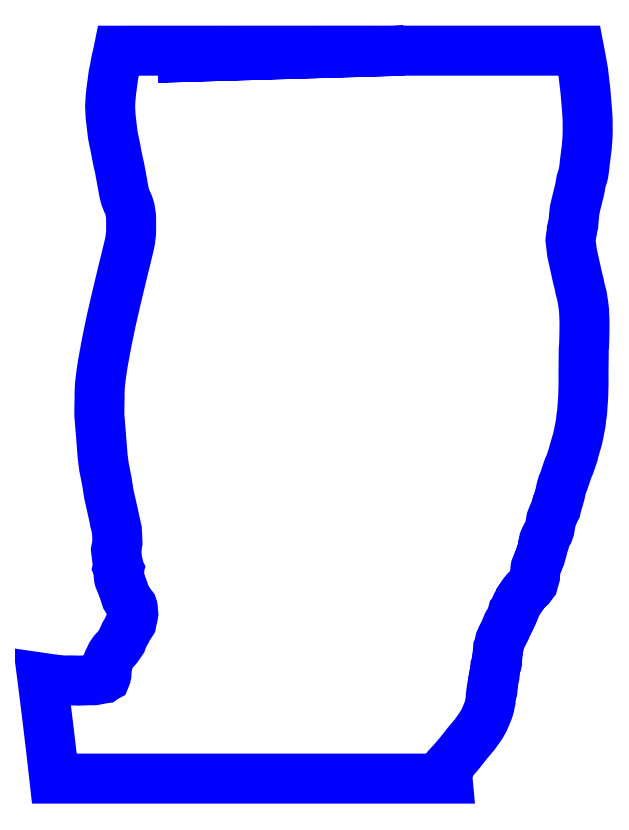
<metadata>
{"format":"dxf","ext":"dxf","renderer":"ezdxf+matplotlib","layout":"modelspace","background":"white","min_lineweight":24,"dpi":150}
</metadata>
<code>
0
SECTION
2
ENTITIES
0
POLYLINE
8
23_69000
0
VERTEX
8
23_69000
10
85.07
20
181.8
30
69
0
VERTEX
8
23_69000
10
52.29
20
181.8
30
69
0
VERTEX
8
23_69000
10
30.51
20
181.8
30
69
0
VERTEX
8
23_69000
10
30.11
20
181.8
30
69
0
VERTEX
8
23_69000
10
30.1
20
181.8
30
69
0
VERTEX
8
23_69000
10
29.97
20
181.2
30
69
0
VERTEX
8
23_69000
10
29.89
20
180.8
30
69
0
VERTEX
8
23_69000
10
29.6
20
179.6
30
69
0
VERTEX
8
23_69000
10
29.3
20
178.1
30
69
0
VERTEX
8
23_69000
10
29.16
20
177.2
30
69
0
VERTEX
8
23_69000
10
28.86
20
175.8
30
69
0
VERTEX
8
23_69000
10
28.73
20
174.9
30
69
0
VERTEX
8
23_69000
10
28.67
20
174.4
30
69
0
VERTEX
8
23_69000
10
28.29
20
171.6
30
69
0
VERTEX
8
23_69000
10
28.14
20
170
30
69
0
VERTEX
8
23_69000
10
28.06
20
168.5
30
69
0
VERTEX
8
23_69000
10
28.01
20
167.9
30
69
0
VERTEX
8
23_69000
10
28.09
20
166.1
30
69
0
VERTEX
8
23_69000
10
28.14
20
165.4
30
69
0
VERTEX
8
23_69000
10
28.24
20
164.4
30
69
0
VERTEX
8
23_69000
10
28.31
20
163.9
30
69
0
VERTEX
8
23_69000
10
28.58
20
161.5
30
69
0
VERTEX
8
23_69000
10
28.62
20
161.3
30
69
0
VERTEX
8
23_69000
10
28.69
20
160.8
30
69
0
VERTEX
8
23_69000
10
28.91
20
159.6
30
69
0
VERTEX
8
23_69000
10
29.39
20
157.3
30
69
0
VERTEX
8
23_69000
10
29.62
20
156
30
69
0
VERTEX
8
23_69000
10
30.04
20
154
30
69
0
VERTEX
8
23_69000
10
30.21
20
153.2
30
69
0
VERTEX
8
23_69000
10
30.37
20
152.5
30
69
0
VERTEX
8
23_69000
10
30.61
20
151.2
30
69
0
VERTEX
8
23_69000
10
31.5
20
146.4
30
69
0
VERTEX
8
23_69000
10
31.82
20
145.2
30
69
0
VERTEX
8
23_69000
10
32.27
20
144
30
69
0
VERTEX
8
23_69000
10
32.51
20
143.6
30
69
0
VERTEX
8
23_69000
10
32.65
20
143.2
30
69
0
VERTEX
8
23_69000
10
32.96
20
142.2
30
69
0
VERTEX
8
23_69000
10
33.25
20
140.5
30
69
0
VERTEX
8
23_69000
10
33.24
20
140.4
30
69
0
VERTEX
8
23_69000
10
33.26
20
139.6
30
69
0
VERTEX
8
23_69000
10
33.27
20
137.1
30
69
0
VERTEX
8
23_69000
10
33.22
20
135.9
30
69
0
VERTEX
8
23_69000
10
33.13
20
135.3
30
69
0
VERTEX
8
23_69000
10
33.03
20
134.4
30
69
0
VERTEX
8
23_69000
10
32.93
20
133.9
30
69
0
VERTEX
8
23_69000
10
32.76
20
133.1
30
69
0
VERTEX
8
23_69000
10
32.28
20
131.1
30
69
0
VERTEX
8
23_69000
10
31.73
20
128.9
30
69
0
VERTEX
8
23_69000
10
31.64
20
128.5
30
69
0
VERTEX
8
23_69000
10
31.4
20
127.6
30
69
0
VERTEX
8
23_69000
10
30.05
20
122
30
69
0
VERTEX
8
23_69000
10
29.42
20
119.3
30
69
0
VERTEX
8
23_69000
10
28.67
20
115.9
30
69
0
VERTEX
8
23_69000
10
28.26
20
114.2
30
69
0
VERTEX
8
23_69000
10
27.61
20
111
30
69
0
VERTEX
8
23_69000
10
27.41
20
110
30
69
0
VERTEX
8
23_69000
10
27.09
20
108.5
30
69
0
VERTEX
8
23_69000
10
26.39
20
104.8
30
69
0
VERTEX
8
23_69000
10
26.2
20
103.7
30
69
0
VERTEX
8
23_69000
10
25.82
20
101.2
30
69
0
VERTEX
8
23_69000
10
25.59
20
99.29
30
69
0
VERTEX
8
23_69000
10
25.45
20
97.92
30
69
0
VERTEX
8
23_69000
10
25.39
20
96.3
30
69
0
VERTEX
8
23_69000
10
25.38
20
94.56
30
69
0
VERTEX
8
23_69000
10
25.33
20
92.04
30
69
0
VERTEX
8
23_69000
10
25.34
20
90.6
30
69
0
VERTEX
8
23_69000
10
25.69
20
86.64
30
69
0
VERTEX
8
23_69000
10
25.73
20
85.88
30
69
0
VERTEX
8
23_69000
10
26.15
20
80.52
30
69
0
VERTEX
8
23_69000
10
26.39
20
78.47
30
69
0
VERTEX
8
23_69000
10
26.38
20
78.42
30
69
0
VERTEX
8
23_69000
10
26.48
20
77.85
30
69
0
VERTEX
8
23_69000
10
26.77
20
76.46
30
69
0
VERTEX
8
23_69000
10
27.25
20
73.94
30
69
0
VERTEX
8
23_69000
10
27.53
20
72.02
30
69
0
VERTEX
8
23_69000
10
27.7
20
71.08
30
69
0
VERTEX
8
23_69000
10
28.1
20
69.37
30
69
0
VERTEX
8
23_69000
10
28.15
20
69.09
30
69
0
VERTEX
8
23_69000
10
28.27
20
68.52
30
69
0
VERTEX
8
23_69000
10
28.48
20
67.72
30
69
0
VERTEX
8
23_69000
10
28.55
20
67.22
30
69
0
VERTEX
8
23_69000
10
29.03
20
65.13
30
69
0
VERTEX
8
23_69000
10
29.17
20
64.3
30
69
0
VERTEX
8
23_69000
10
29.31
20
63.83
30
69
0
VERTEX
8
23_69000
10
29.7
20
62.08
30
69
0
VERTEX
8
23_69000
10
29.71
20
61.69
30
69
0
VERTEX
8
23_69000
10
29.78
20
61.03
30
69
0
VERTEX
8
23_69000
10
29.77
20
60.91
30
69
0
VERTEX
8
23_69000
10
29.79
20
60.58
30
69
0
VERTEX
8
23_69000
10
29.85
20
58.97
30
69
0
VERTEX
8
23_69000
10
29.49
20
57.1
30
69
0
VERTEX
8
23_69000
10
29.66
20
55.64
30
69
0
VERTEX
8
23_69000
10
29.66
20
55.55
30
69
0
VERTEX
8
23_69000
10
29.89
20
53.79
30
69
0
VERTEX
8
23_69000
10
29.94
20
53.65
30
69
0
VERTEX
8
23_69000
10
29.96
20
53.35
30
69
0
VERTEX
8
23_69000
10
30.05
20
52.71
30
69
0
VERTEX
8
23_69000
10
30.11
20
52.59
30
69
0
VERTEX
8
23_69000
10
30.07
20
52.47
30
69
0
VERTEX
8
23_69000
10
30.17
20
52.22
30
69
0
VERTEX
8
23_69000
10
30.21
20
51.98
30
69
0
VERTEX
8
23_69000
10
30.16
20
51.82
30
69
0
VERTEX
8
23_69000
10
30.19
20
51.23
30
69
0
VERTEX
8
23_69000
10
30.16
20
50.81
30
69
0
VERTEX
8
23_69000
10
30.19
20
50.66
30
69
0
VERTEX
8
23_69000
10
30.23
20
50.07
30
69
0
VERTEX
8
23_69000
10
30.3
20
49.81
30
69
0
VERTEX
8
23_69000
10
30.68
20
48.9
30
69
0
VERTEX
8
23_69000
10
30.79
20
48.72
30
69
0
VERTEX
8
23_69000
10
31.01
20
48.05
30
69
0
VERTEX
8
23_69000
10
31.47
20
46.81
30
69
0
VERTEX
8
23_69000
10
31.91
20
45.41
30
69
0
VERTEX
8
23_69000
10
32.01
20
45.15
30
69
0
VERTEX
8
23_69000
10
32.22
20
44.84
30
69
0
VERTEX
8
23_69000
10
32.42
20
44.45
30
69
0
VERTEX
8
23_69000
10
32.57
20
44.19
30
69
0
VERTEX
8
23_69000
10
32.86
20
43.93
30
69
0
VERTEX
8
23_69000
10
33.06
20
43.73
30
69
0
VERTEX
8
23_69000
10
33.56
20
43.06
30
69
0
VERTEX
8
23_69000
10
33.65
20
42.81
30
69
0
VERTEX
8
23_69000
10
33.68
20
42.61
30
69
0
VERTEX
8
23_69000
10
33.69
20
42.53
30
69
0
VERTEX
8
23_69000
10
33.7
20
42.07
30
69
0
VERTEX
8
23_69000
10
33.8
20
41.15
30
69
0
VERTEX
8
23_69000
10
33.65
20
40.23
30
69
0
VERTEX
8
23_69000
10
33.46
20
39.52
30
69
0
VERTEX
8
23_69000
10
33.37
20
39
30
69
0
VERTEX
8
23_69000
10
33.34
20
38.93
30
69
0
VERTEX
8
23_69000
10
33.1
20
38.56
30
69
0
VERTEX
8
23_69000
10
33.06
20
38.48
30
69
0
VERTEX
8
23_69000
10
32.96
20
38.32
30
69
0
VERTEX
8
23_69000
10
32.57
20
37.83
30
69
0
VERTEX
8
23_69000
10
32.22
20
37.06
30
69
0
VERTEX
8
23_69000
10
32.12
20
36.88
30
69
0
VERTEX
8
23_69000
10
32.04
20
36.76
30
69
0
VERTEX
8
23_69000
10
31.64
20
36.09
30
69
0
VERTEX
8
23_69000
10
31.11
20
34.88
30
69
0
VERTEX
8
23_69000
10
30.93
20
34.39
30
69
0
VERTEX
8
23_69000
10
30.38
20
33.55
30
69
0
VERTEX
8
23_69000
10
30.17
20
33.28
30
69
0
VERTEX
8
23_69000
10
29.89
20
32.85
30
69
0
VERTEX
8
23_69000
10
29.61
20
32.52
30
69
0
VERTEX
8
23_69000
10
29.11
20
32.03
30
69
0
VERTEX
8
23_69000
10
28.8
20
31.67
30
69
0
VERTEX
8
23_69000
10
28.28
20
30.9
30
69
0
VERTEX
8
23_69000
10
27.8
20
29.84
30
69
0
VERTEX
8
23_69000
10
27.58
20
29.46
30
69
0
VERTEX
8
23_69000
10
27.44
20
29.09
30
69
0
VERTEX
8
23_69000
10
27.32
20
28.43
30
69
0
VERTEX
8
23_69000
10
27.23
20
27.78
30
69
0
VERTEX
8
23_69000
10
27.15
20
27.34
30
69
0
VERTEX
8
23_69000
10
27.14
20
26.7
30
69
0
VERTEX
8
23_69000
10
27.1
20
26
30
69
0
VERTEX
8
23_69000
10
27.02
20
25.65
30
69
0
VERTEX
8
23_69000
10
26.89
20
25.34
30
69
0
VERTEX
8
23_69000
10
26.53
20
25.14
30
69
0
VERTEX
8
23_69000
10
26.33
20
24.99
30
69
0
VERTEX
8
23_69000
10
26.16
20
24.97
30
69
0
VERTEX
8
23_69000
10
24.03
20
24.57
30
69
0
VERTEX
8
23_69000
10
23.73
20
24.56
30
69
0
VERTEX
8
23_69000
10
23.28
20
24.58
30
69
0
VERTEX
8
23_69000
10
20.32
20
24.47
30
69
0
VERTEX
8
23_69000
10
18.93
20
24.5
30
69
0
VERTEX
8
23_69000
10
18.33
20
24.53
30
69
0
VERTEX
8
23_69000
10
16.66
20
24.5
30
69
0
VERTEX
8
23_69000
10
16.48
20
24.52
30
69
0
VERTEX
8
23_69000
10
16.14
20
24.5
30
69
0
VERTEX
8
23_69000
10
15.58
20
24.57
30
69
0
VERTEX
8
23_69000
10
15.39
20
24.57
30
69
0
VERTEX
8
23_69000
10
15.09
20
24.62
30
69
0
VERTEX
8
23_69000
10
14.25
20
24.7
30
69
0
VERTEX
8
23_69000
10
12.38
20
24.97
30
69
0
VERTEX
8
23_69000
10
12.19
20
25.01
30
69
0
VERTEX
8
23_69000
10
11.26
20
25.16
30
69
0
VERTEX
8
23_69000
10
11.07
20
25.18
30
69
0
VERTEX
8
23_69000
10
11.14
20
24.61
30
69
0
VERTEX
8
23_69000
10
11.19
20
24.29
30
69
0
VERTEX
8
23_69000
10
11.43
20
22.37
30
69
0
VERTEX
8
23_69000
10
11.47
20
22.02
30
69
0
VERTEX
8
23_69000
10
11.67
20
20.44
30
69
0
VERTEX
8
23_69000
10
11.78
20
19.44
30
69
0
VERTEX
8
23_69000
10
11.99
20
17.88
30
69
0
VERTEX
8
23_69000
10
12.06
20
17.19
30
69
0
VERTEX
8
23_69000
10
12.42
20
14.37
30
69
0
VERTEX
8
23_69000
10
12.94
20
10.09
30
69
0
VERTEX
8
23_69000
10
13.5
20
5.314
30
69
0
VERTEX
8
23_69000
10
13.59
20
4.438
30
69
0
VERTEX
8
23_69000
10
13.99
20
1.031
30
69
0
VERTEX
8
23_69000
10
14.09
20
0.006
30
69
0
VERTEX
8
23_69000
10
112.3
20
0.006
30
69
0
VERTEX
8
23_69000
10
112.2
20
0.659
30
69
0
VERTEX
8
23_69000
10
112.1
20
1.111
30
69
0
VERTEX
8
23_69000
10
112.1
20
1.281
30
69
0
VERTEX
8
23_69000
10
112.1
20
2.166
30
69
0
VERTEX
8
23_69000
10
112.1
20
2.366
30
69
0
VERTEX
8
23_69000
10
112.1
20
2.65
30
69
0
VERTEX
8
23_69000
10
112.3
20
2.93
30
69
0
VERTEX
8
23_69000
10
112.4
20
3.143
30
69
0
VERTEX
8
23_69000
10
112.8
20
3.545
30
69
0
VERTEX
8
23_69000
10
113.1
20
3.836
30
69
0
VERTEX
8
23_69000
10
113.6
20
4.418
30
69
0
VERTEX
8
23_69000
10
115.1
20
6.135
30
69
0
VERTEX
8
23_69000
10
115.3
20
6.33
30
69
0
VERTEX
8
23_69000
10
115.6
20
6.789
30
69
0
VERTEX
8
23_69000
10
116.2
20
7.57
30
69
0
VERTEX
8
23_69000
10
116.6
20
7.971
30
69
0
VERTEX
8
23_69000
10
116.8
20
8.279
30
69
0
VERTEX
8
23_69000
10
117.2
20
8.794
30
69
0
VERTEX
8
23_69000
10
117.4
20
9.007
30
69
0
VERTEX
8
23_69000
10
118.4
20
10.2
30
69
0
VERTEX
8
23_69000
10
118.9
20
10.74
30
69
0
VERTEX
8
23_69000
10
119.1
20
11.07
30
69
0
VERTEX
8
23_69000
10
120.6
20
13.25
30
69
0
VERTEX
8
23_69000
10
120.9
20
13.67
30
69
0
VERTEX
8
23_69000
10
121.1
20
13.97
30
69
0
VERTEX
8
23_69000
10
121.3
20
14.37
30
69
0
VERTEX
8
23_69000
10
121.4
20
14.51
30
69
0
VERTEX
8
23_69000
10
121.9
20
15.59
30
69
0
VERTEX
8
23_69000
10
121.9
20
15.76
30
69
0
VERTEX
8
23_69000
10
122.1
20
16.2
30
69
0
VERTEX
8
23_69000
10
122.1
20
16.31
30
69
0
VERTEX
8
23_69000
10
122.5
20
17.16
30
69
0
VERTEX
8
23_69000
10
122.8
20
18.12
30
69
0
VERTEX
8
23_69000
10
122.8
20
18.23
30
69
0
VERTEX
8
23_69000
10
122.9
20
18.99
30
69
0
VERTEX
8
23_69000
10
122.9
20
19.07
30
69
0
VERTEX
8
23_69000
10
123
20
19.51
30
69
0
VERTEX
8
23_69000
10
123
20
19.77
30
69
0
VERTEX
8
23_69000
10
123.1
20
20.23
30
69
0
VERTEX
8
23_69000
10
123.1
20
20.66
30
69
0
VERTEX
8
23_69000
10
123.2
20
21.51
30
69
0
VERTEX
8
23_69000
10
123.2
20
21.63
30
69
0
VERTEX
8
23_69000
10
123.3
20
22.6
30
69
0
VERTEX
8
23_69000
10
123.4
20
22.7
30
69
0
VERTEX
8
23_69000
10
123.6
20
24.06
30
69
0
VERTEX
8
23_69000
10
123.6
20
24.14
30
69
0
VERTEX
8
23_69000
10
123.6
20
24.16
30
69
0
VERTEX
8
23_69000
10
123.7
20
24.21
30
69
0
VERTEX
8
23_69000
10
123.7
20
24.54
30
69
0
VERTEX
8
23_69000
10
123.9
20
25
30
69
0
VERTEX
8
23_69000
10
123.9
20
25.34
30
69
0
VERTEX
8
23_69000
10
124
20
25.73
30
69
0
VERTEX
8
23_69000
10
124.1
20
26.53
30
69
0
VERTEX
8
23_69000
10
124.1
20
26.76
30
69
0
VERTEX
8
23_69000
10
124.1
20
26.88
30
69
0
VERTEX
8
23_69000
10
124.2
20
27.66
30
69
0
VERTEX
8
23_69000
10
124.2
20
28.01
30
69
0
VERTEX
8
23_69000
10
124.4
20
28.51
30
69
0
VERTEX
8
23_69000
10
124.4
20
28.55
30
69
0
VERTEX
8
23_69000
10
124.6
20
28.9
30
69
0
VERTEX
8
23_69000
10
124.6
20
28.99
30
69
0
VERTEX
8
23_69000
10
124.6
20
29.05
30
69
0
VERTEX
8
23_69000
10
124.7
20
30.46
30
69
0
VERTEX
8
23_69000
10
124.8
20
30.98
30
69
0
VERTEX
8
23_69000
10
124.9
20
32.56
30
69
0
VERTEX
8
23_69000
10
125
20
32.89
30
69
0
VERTEX
8
23_69000
10
125.2
20
33.33
30
69
0
VERTEX
8
23_69000
10
125.4
20
34.45
30
69
0
VERTEX
8
23_69000
10
125.8
20
35.31
30
69
0
VERTEX
8
23_69000
10
126.5
20
36.68
30
69
0
VERTEX
8
23_69000
10
126.5
20
36.71
30
69
0
VERTEX
8
23_69000
10
126.8
20
37.35
30
69
0
VERTEX
8
23_69000
10
127
20
37.75
30
69
0
VERTEX
8
23_69000
10
127
20
37.93
30
69
0
VERTEX
8
23_69000
10
127.2
20
38.51
30
69
0
VERTEX
8
23_69000
10
127.4
20
38.79
30
69
0
VERTEX
8
23_69000
10
127.7
20
39.18
30
69
0
VERTEX
8
23_69000
10
127.8
20
39.51
30
69
0
VERTEX
8
23_69000
10
128.3
20
40.59
30
69
0
VERTEX
8
23_69000
10
128.4
20
40.78
30
69
0
VERTEX
8
23_69000
10
128.4
20
40.95
30
69
0
VERTEX
8
23_69000
10
128.6
20
41.53
30
69
0
VERTEX
8
23_69000
10
128.9
20
41.94
30
69
0
VERTEX
8
23_69000
10
129
20
42.09
30
69
0
VERTEX
8
23_69000
10
129.3
20
42.89
30
69
0
VERTEX
8
23_69000
10
129.5
20
43.51
30
69
0
VERTEX
8
23_69000
10
130.1
20
44.35
30
69
0
VERTEX
8
23_69000
10
130.2
20
44.53
30
69
0
VERTEX
8
23_69000
10
130.9
20
45.56
30
69
0
VERTEX
8
23_69000
10
131
20
45.7
30
69
0
VERTEX
8
23_69000
10
131
20
45.83
30
69
0
VERTEX
8
23_69000
10
131.3
20
46.31
30
69
0
VERTEX
8
23_69000
10
131.8
20
46.92
30
69
0
VERTEX
8
23_69000
10
131.8
20
46.94
30
69
0
VERTEX
8
23_69000
10
131.9
20
47
30
69
0
VERTEX
8
23_69000
10
132.6
20
47.63
30
69
0
VERTEX
8
23_69000
10
132.7
20
47.79
30
69
0
VERTEX
8
23_69000
10
133.1
20
48.21
30
69
0
VERTEX
8
23_69000
10
133.3
20
48.33
30
69
0
VERTEX
8
23_69000
10
133.6
20
48.78
30
69
0
VERTEX
8
23_69000
10
133.6
20
48.83
30
69
0
VERTEX
8
23_69000
10
133.7
20
48.84
30
69
0
VERTEX
8
23_69000
10
134.1
20
50.52
30
69
0
VERTEX
8
23_69000
10
134.2
20
51.85
30
69
0
VERTEX
8
23_69000
10
134.2
20
52.34
30
69
0
VERTEX
8
23_69000
10
134.3
20
52.69
30
69
0
VERTEX
8
23_69000
10
134.3
20
52.86
30
69
0
VERTEX
8
23_69000
10
134.5
20
53.12
30
69
0
VERTEX
8
23_69000
10
134.5
20
53.19
30
69
0
VERTEX
8
23_69000
10
134.6
20
53.45
30
69
0
VERTEX
8
23_69000
10
135.1
20
54.72
30
69
0
VERTEX
8
23_69000
10
135.1
20
54.88
30
69
0
VERTEX
8
23_69000
10
135.2
20
54.99
30
69
0
VERTEX
8
23_69000
10
135.4
20
55.46
30
69
0
VERTEX
8
23_69000
10
135.5
20
55.6
30
69
0
VERTEX
8
23_69000
10
135.9
20
57.09
30
69
0
VERTEX
8
23_69000
10
136.1
20
58.12
30
69
0
VERTEX
8
23_69000
10
136.3
20
58.48
30
69
0
VERTEX
8
23_69000
10
136.3
20
59.02
30
69
0
VERTEX
8
23_69000
10
136.4
20
59.46
30
69
0
VERTEX
8
23_69000
10
136.5
20
59.8
30
69
0
VERTEX
8
23_69000
10
136.9
20
60.68
30
69
0
VERTEX
8
23_69000
10
137.4
20
61.45
30
69
0
VERTEX
8
23_69000
10
137.7
20
62.18
30
69
0
VERTEX
8
23_69000
10
137.8
20
62.37
30
69
0
VERTEX
8
23_69000
10
137.9
20
62.92
30
69
0
VERTEX
8
23_69000
10
138
20
63.74
30
69
0
VERTEX
8
23_69000
10
138.1
20
64.03
30
69
0
VERTEX
8
23_69000
10
138.2
20
64.65
30
69
0
VERTEX
8
23_69000
10
138.6
20
65.88
30
69
0
VERTEX
8
23_69000
10
139
20
66.73
30
69
0
VERTEX
8
23_69000
10
139.2
20
67.06
30
69
0
VERTEX
8
23_69000
10
139.4
20
67.83
30
69
0
VERTEX
8
23_69000
10
139.5
20
67.94
30
69
0
VERTEX
8
23_69000
10
139.7
20
68.82
30
69
0
VERTEX
8
23_69000
10
140
20
69.77
30
69
0
VERTEX
8
23_69000
10
140.4
20
71.1
30
69
0
VERTEX
8
23_69000
10
140.6
20
72.09
30
69
0
VERTEX
8
23_69000
10
140.9
20
73.29
30
69
0
VERTEX
8
23_69000
10
141
20
73.45
30
69
0
VERTEX
8
23_69000
10
141.3
20
74.22
30
69
0
VERTEX
8
23_69000
10
142.2
20
77.05
30
69
0
VERTEX
8
23_69000
10
142.5
20
77.84
30
69
0
VERTEX
8
23_69000
10
142.7
20
78.26
30
69
0
VERTEX
8
23_69000
10
142.9
20
78.82
30
69
0
VERTEX
8
23_69000
10
143.7
20
80.98
30
69
0
VERTEX
8
23_69000
10
143.8
20
81.45
30
69
0
VERTEX
8
23_69000
10
143.8
20
81.47
30
69
0
VERTEX
8
23_69000
10
144.7
20
84.78
30
69
0
VERTEX
8
23_69000
10
145
20
86
30
69
0
VERTEX
8
23_69000
10
145.5
20
88.82
30
69
0
VERTEX
8
23_69000
10
145.7
20
90.23
30
69
0
VERTEX
8
23_69000
10
145.9
20
91.29
30
69
0
VERTEX
8
23_69000
10
145.9
20
92.26
30
69
0
VERTEX
8
23_69000
10
146.2
20
95.58
30
69
0
VERTEX
8
23_69000
10
146.2
20
98
30
69
0
VERTEX
8
23_69000
10
146.2
20
98.53
30
69
0
VERTEX
8
23_69000
10
146.2
20
100.9
30
69
0
VERTEX
8
23_69000
10
146.3
20
105.9
30
69
0
VERTEX
8
23_69000
10
146.3
20
107.3
30
69
0
VERTEX
8
23_69000
10
146.4
20
108.2
30
69
0
VERTEX
8
23_69000
10
146.5
20
111.3
30
69
0
VERTEX
8
23_69000
10
146.5
20
113.2
30
69
0
VERTEX
8
23_69000
10
146.5
20
113.9
30
69
0
VERTEX
8
23_69000
10
146.4
20
116.9
30
69
0
VERTEX
8
23_69000
10
146.3
20
117.6
30
69
0
VERTEX
8
23_69000
10
146.2
20
118.1
30
69
0
VERTEX
8
23_69000
10
145.9
20
120.5
30
69
0
VERTEX
8
23_69000
10
145.3
20
122.6
30
69
0
VERTEX
8
23_69000
10
145.2
20
123.4
30
69
0
VERTEX
8
23_69000
10
144.7
20
125.4
30
69
0
VERTEX
8
23_69000
10
144
20
128.3
30
69
0
VERTEX
8
23_69000
10
143.5
20
130.6
30
69
0
VERTEX
8
23_69000
10
143.4
20
131.3
30
69
0
VERTEX
8
23_69000
10
143.1
20
133.9
30
69
0
VERTEX
8
23_69000
10
143
20
134.1
30
69
0
VERTEX
8
23_69000
10
143
20
134.5
30
69
0
VERTEX
8
23_69000
10
143.1
20
135.1
30
69
0
VERTEX
8
23_69000
10
143.1
20
135.2
30
69
0
VERTEX
8
23_69000
10
143.4
20
136.8
30
69
0
VERTEX
8
23_69000
10
143.3
20
137.2
30
69
0
VERTEX
8
23_69000
10
143.4
20
137.5
30
69
0
VERTEX
8
23_69000
10
143.5
20
137.8
30
69
0
VERTEX
8
23_69000
10
143.7
20
138.5
30
69
0
VERTEX
8
23_69000
10
143.8
20
139.6
30
69
0
VERTEX
8
23_69000
10
143.9
20
140.7
30
69
0
VERTEX
8
23_69000
10
144
20
141.9
30
69
0
VERTEX
8
23_69000
10
144.1
20
142.1
30
69
0
VERTEX
8
23_69000
10
144.4
20
143.7
30
69
0
VERTEX
8
23_69000
10
145.3
20
147.1
30
69
0
VERTEX
8
23_69000
10
145.7
20
149.3
30
69
0
VERTEX
8
23_69000
10
146.1
20
150.6
30
69
0
VERTEX
8
23_69000
10
146.2
20
151.1
30
69
0
VERTEX
8
23_69000
10
146.4
20
152.7
30
69
0
VERTEX
8
23_69000
10
146.5
20
153.7
30
69
0
VERTEX
8
23_69000
10
147
20
157.6
30
69
0
VERTEX
8
23_69000
10
147.1
20
157.8
30
69
0
VERTEX
8
23_69000
10
147.2
20
160.1
30
69
0
VERTEX
8
23_69000
10
147.3
20
161.9
30
69
0
VERTEX
8
23_69000
10
147.3
20
163
30
69
0
VERTEX
8
23_69000
10
147.3
20
164.3
30
69
0
VERTEX
8
23_69000
10
147.1
20
166.6
30
69
0
VERTEX
8
23_69000
10
146.9
20
169.3
30
69
0
VERTEX
8
23_69000
10
146.7
20
172.4
30
69
0
VERTEX
8
23_69000
10
146.5
20
173.1
30
69
0
VERTEX
8
23_69000
10
146.3
20
175.1
30
69
0
VERTEX
8
23_69000
10
146.2
20
176.5
30
69
0
VERTEX
8
23_69000
10
146.1
20
176.7
30
69
0
VERTEX
8
23_69000
10
146
20
177.5
30
69
0
VERTEX
8
23_69000
10
145.7
20
179.2
30
69
0
VERTEX
8
23_69000
10
145.5
20
180
30
69
0
VERTEX
8
23_69000
10
145.2
20
181.8
30
69
0
VERTEX
8
23_69000
10
127.2
20
181.8
30
69
0
VERTEX
8
23_69000
10
126.1
20
181.8
30
69
0
VERTEX
8
23_69000
10
125.6
20
181.8
30
69
0
VERTEX
8
23_69000
10
101.3
20
181.8
30
69
0
VERTEX
8
23_69000
10
39.9
20
180
30
69
0
VERTEX
8
23_69000
10
101.3
20
181.8
30
69
0
VERTEX
8
23_69000
10
85.07
20
181.8
30
69
0
SEQEND
8
23_69000
0
ENDSEC
0
EOF

</code>
